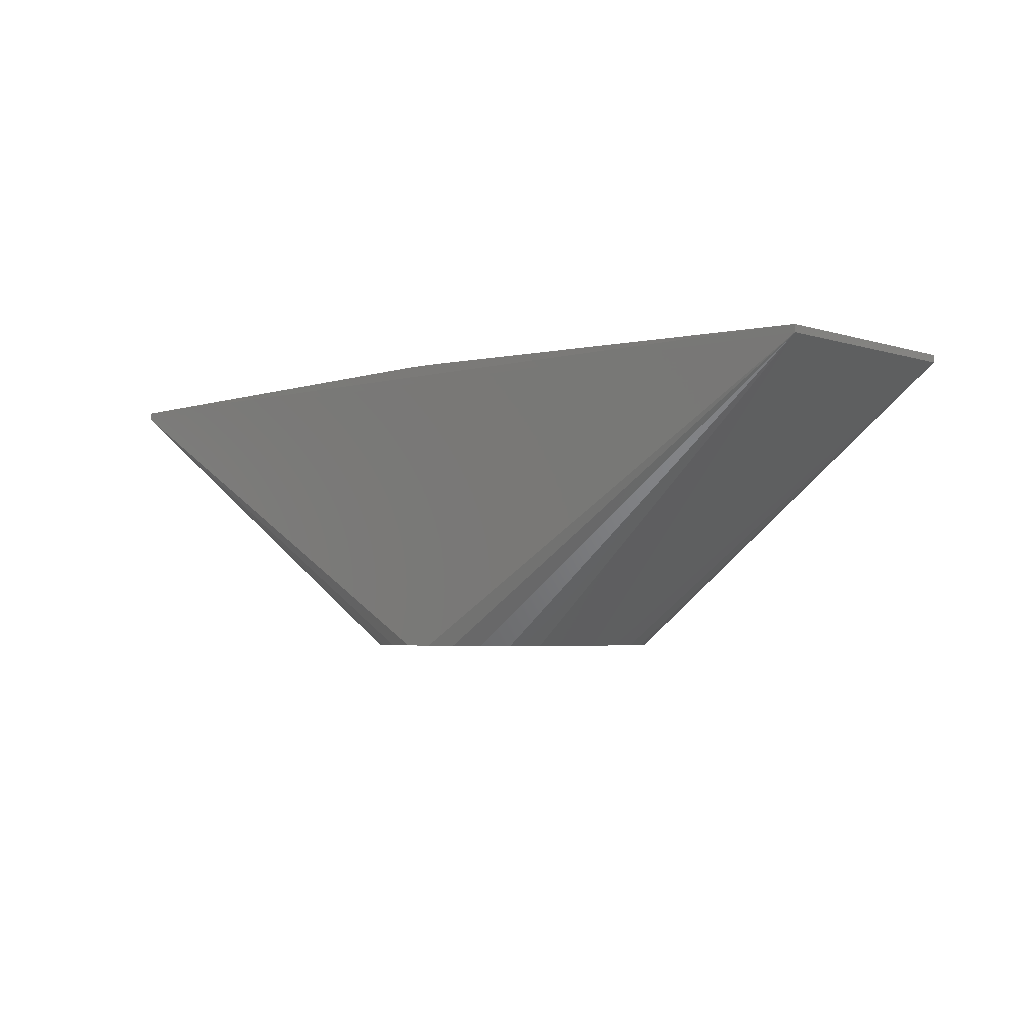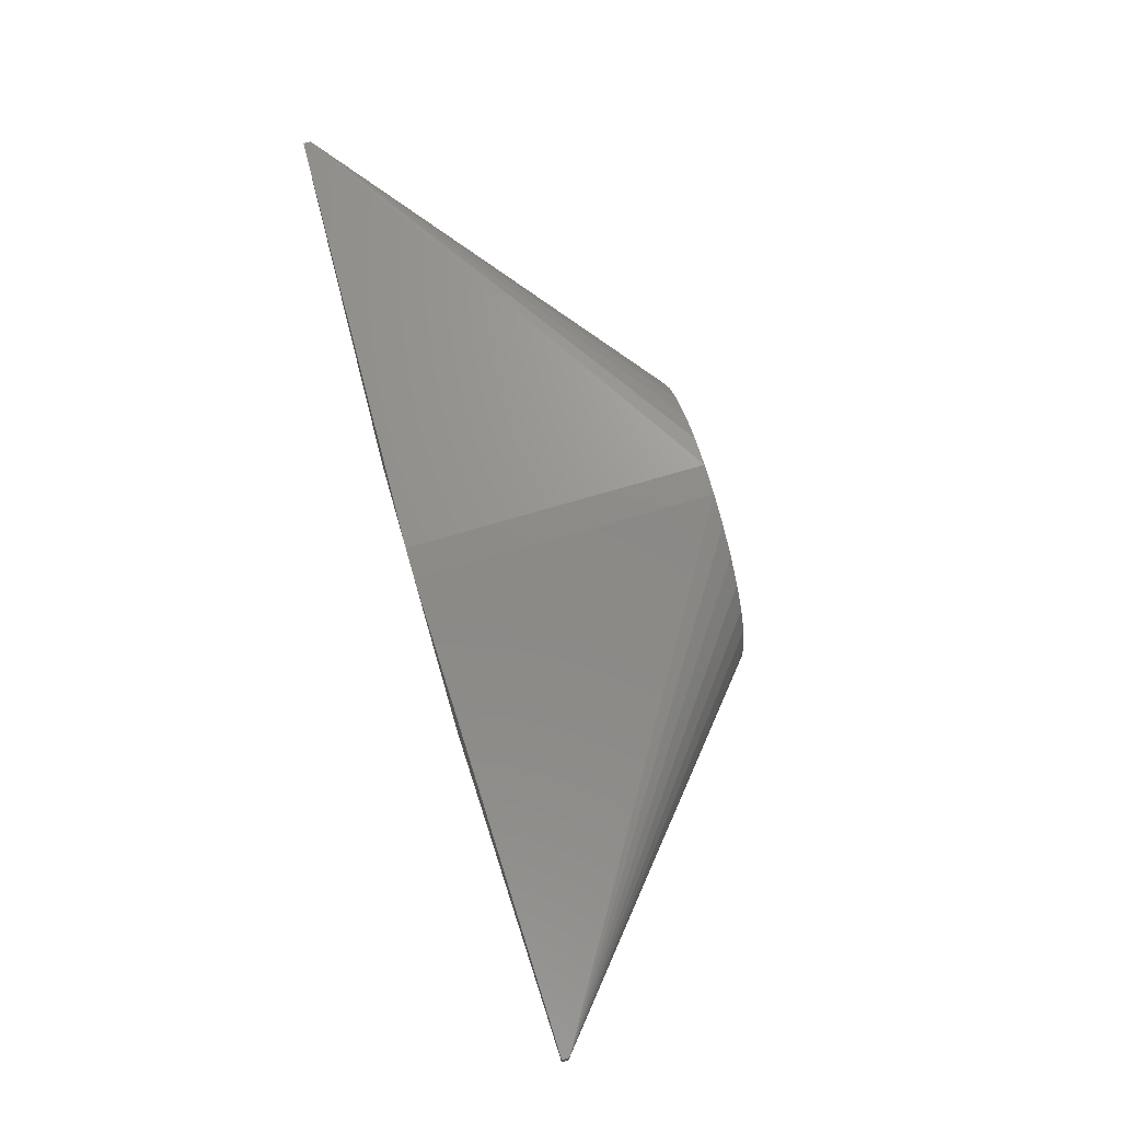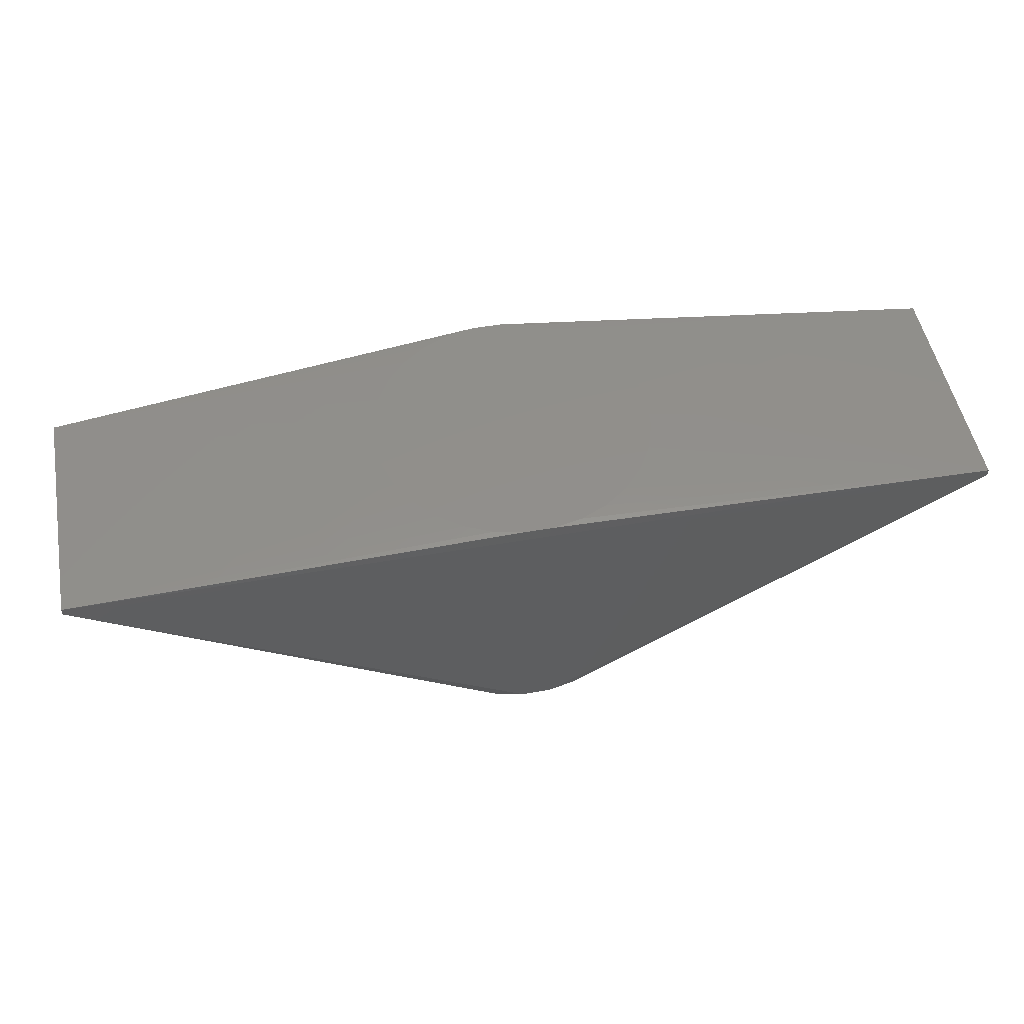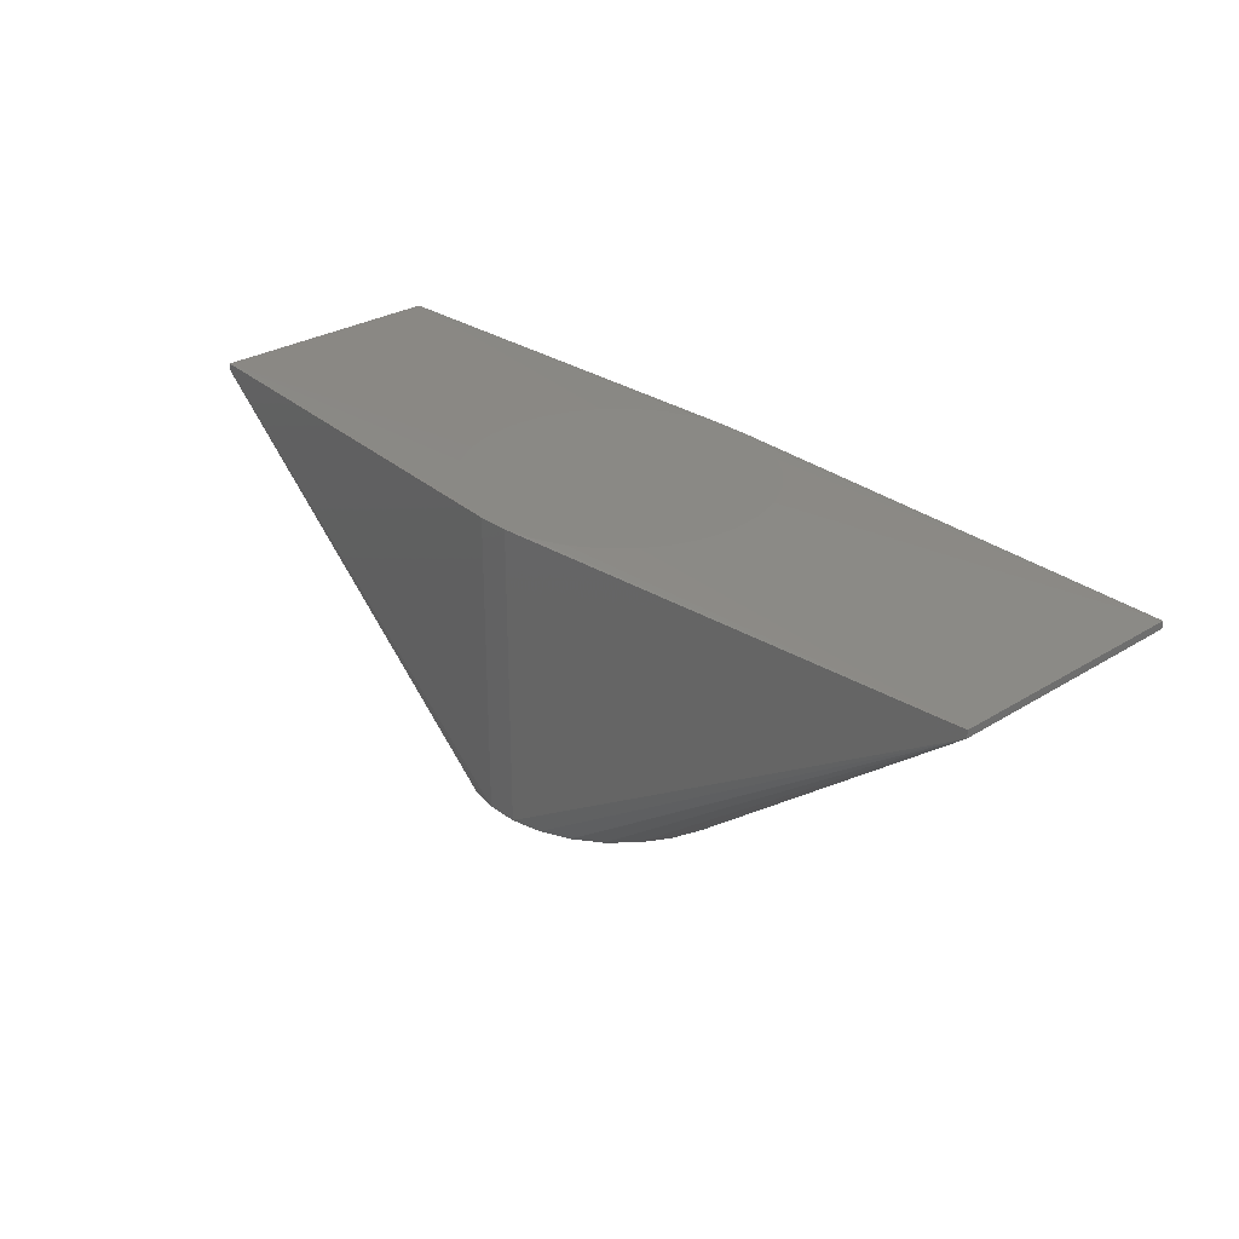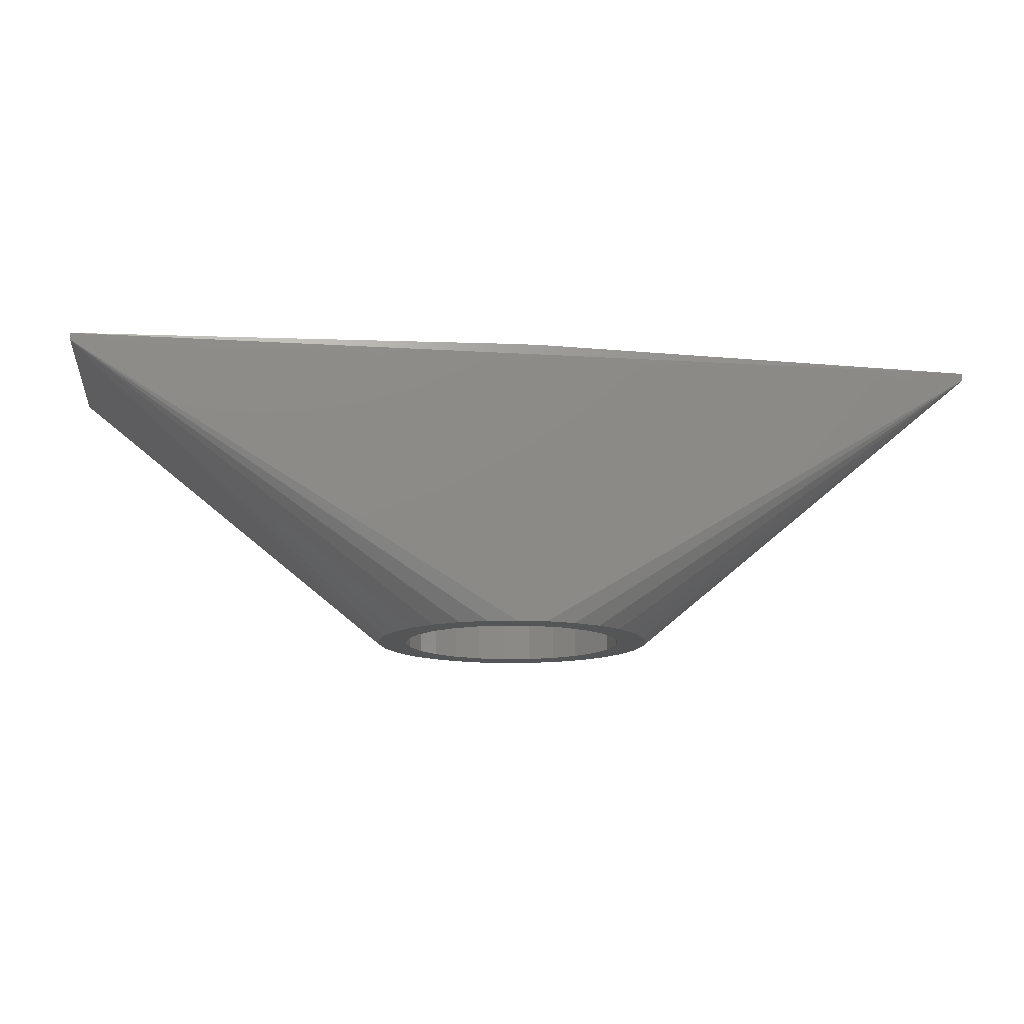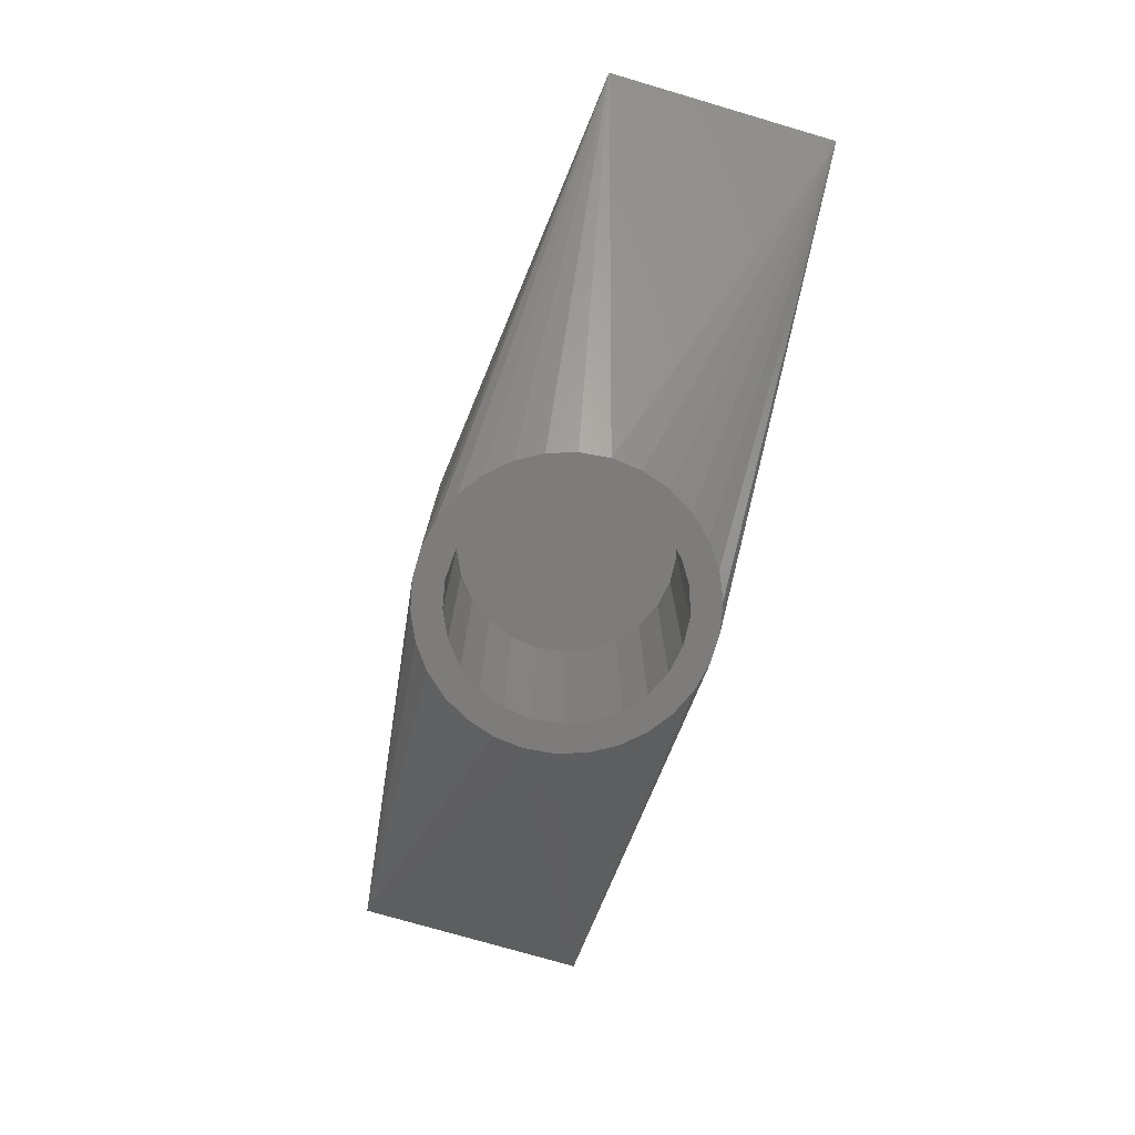
<metadata>
{"format":"stl","ext":"stl","renderer":"f3d","projection":"perspective","resolution":1024,"background":"white","views":[{"elev":-3.9,"azim":-137.2,"up":"+Y"},{"elev":75.2,"azim":-106.2,"up":"+Z"},{"elev":51.2,"azim":169.2,"up":"+Y"},{"elev":28.9,"azim":47.3,"up":"+Y"},{"elev":-13.3,"azim":171.7,"up":"+Y"},{"elev":-75.9,"azim":73.7,"up":"+Y"}]}
</metadata>
<code>
# stl→obj: 120 verts, 236 faces
v 9.781 -15 3.879
v 32.5 3.97 8.25
v 9.135 -15 5.867
v 8.09 -15 7.678
v 6.691 -15 9.231
v 5 -15 10.46
v 3.09 -15 11.31
v 1.045 -15 11.75
v 1.045 5 11.75
v 32.5 4.47 8.25
v 32.5 3.97 -8.25
v 32.5 4.47 -8.25
v 10 -15 1.8
v 9.781 -15 -0.2791
v 7.38 -15 4.722
v -7.688 -15 3.774
v -6.956 -15 5.624
v -9.135 -15 5.867
v -7.938 -15 1.8
v -9.781 -15 3.879
v -7.688 -15 -0.174
v -10 -15 1.8
v -6.956 -15 -2.024
v -9.781 -15 -0.2791
v -5.786 -15 7.234
v -8.09 -15 7.678
v 3.09 -15 -7.711
v 1.045 -15 -8.145
v 5 -15 -6.86
v 6.691 -15 -5.631
v 8.09 -15 -4.078
v 9.135 -15 -2.267
v -4.253 -15 8.502
v -2.453 -15 9.349
v -5 -15 10.46
v -5.786 -15 -3.634
v -9.135 -15 -2.267
v 1.487 -15 -5.997
v -0.4984 -15 -6.122
v -3.09 -15 -7.711
v 5.06 -15 -4.316
v 6.422 -15 -2.866
v 3.38 -15 -5.382
v -1.045 -15 -8.145
v -5 -15 -6.86
v -2.453 -15 -5.749
v -4.253 -15 -4.902
v -6.691 -15 -5.631
v -8.09 -15 -4.078
v 7.38 -15 -1.122
v -6.691 -15 9.231
v -3.09 -15 11.31
v -0.4984 -15 9.722
v -1.045 -15 11.75
v 1.487 -15 9.597
v 3.38 -15 8.982
v 5.06 -15 7.916
v 6.422 -15 6.466
v 7.875 -15 2.795
v 7.875 -15 0.8052
v -1.045 5 11.75
v 1.045 5.22 11.75
v -1.045 5.22 11.75
v 9.135 5.22 5.867
v 9.781 5.22 3.879
v 10 5.22 1.8
v 3.09 5.22 11.31
v 5 5.22 10.46
v 6.691 5.22 9.231
v 8.09 5.22 7.678
v 8.09 5.22 -4.078
v 6.691 5.22 -5.631
v 5 5.22 -6.86
v 3.09 5.22 -7.711
v 1.045 5.22 -8.145
v -32.5 4.47 -8.25
v -1.045 5.22 -8.145
v -32.5 3.97 -8.25
v 9.781 5.22 -0.2791
v 9.135 5.22 -2.267
v -32.5 3.97 8.25
v 7.875 1.5 0.8052
v 7.875 1.5 2.795
v 7.38 1.5 4.722
v 6.422 1.5 6.466
v 5.06 1.5 7.916
v 3.38 1.5 8.982
v 1.487 1.5 9.597
v -0.4984 1.5 9.722
v -2.453 1.5 9.349
v -4.253 1.5 8.502
v -5.786 1.5 7.234
v -6.956 1.5 5.624
v -7.688 1.5 3.774
v -7.938 1.5 1.8
v -7.688 1.5 -0.174
v -6.956 1.5 -2.024
v -5.786 1.5 -3.634
v -4.253 1.5 -4.902
v -2.453 1.5 -5.749
v -0.4984 1.5 -6.122
v 1.487 1.5 -5.997
v 3.38 1.5 -5.382
v 5.06 1.5 -4.316
v 6.422 1.5 -2.866
v 7.38 1.5 -1.122
v -32.5 4.47 8.25
v -3.09 5.22 11.31
v -3.09 5.22 -7.711
v -5 5.22 -6.86
v -6.691 5.22 -5.631
v -8.09 5.22 -4.078
v -9.135 5.22 -2.267
v -9.781 5.22 -0.2791
v -10 5.22 1.8
v -9.781 5.22 3.879
v -9.135 5.22 5.867
v -8.09 5.22 7.678
v -6.691 5.22 9.231
v -5 5.22 10.46
f 1 2 3
f 3 2 4
f 4 2 5
f 5 2 6
f 6 2 7
f 7 2 8
f 8 2 9
f 9 2 10
f 10 2 11
f 12 10 11
f 11 2 13
f 13 2 1
f 14 13 1
f 4 14 3
f 3 14 1
f 5 14 4
f 6 14 5
f 15 14 6
f 16 17 18
f 19 16 20
f 21 19 22
f 23 21 24
f 17 25 26
f 27 14 28
f 29 14 27
f 30 14 29
f 31 14 30
f 32 14 31
f 33 34 35
f 36 23 37
f 38 39 40
f 41 14 42
f 43 38 44
f 28 14 41
f 28 43 44
f 44 38 40
f 41 43 28
f 40 39 45
f 39 46 45
f 45 47 48
f 48 36 49
f 46 47 45
f 37 23 24
f 47 36 48
f 24 21 22
f 50 42 14
f 22 19 20
f 20 16 18
f 18 17 26
f 26 25 51
f 51 33 35
f 36 37 49
f 35 34 52
f 52 53 54
f 54 55 8
f 8 56 7
f 7 57 6
f 34 53 52
f 57 58 6
f 58 15 6
f 53 55 54
f 15 59 14
f 56 57 7
f 59 60 14
f 55 56 8
f 25 33 51
f 60 50 14
f 54 8 9
f 61 54 9
f 61 9 62
f 63 61 62
f 9 10 62
f 64 10 65
f 65 10 66
f 66 10 12
f 62 10 67
f 67 10 68
f 68 10 69
f 69 10 70
f 70 10 64
f 71 12 72
f 72 12 73
f 73 12 74
f 74 12 75
f 12 76 75
f 75 76 77
f 11 78 12
f 12 78 76
f 66 12 79
f 79 12 80
f 80 12 71
f 28 11 27
f 27 11 29
f 29 11 30
f 30 11 31
f 31 11 32
f 32 11 14
f 14 11 13
f 11 28 78
f 78 28 44
f 78 44 40
f 78 40 45
f 78 45 48
f 78 48 49
f 78 49 37
f 78 37 24
f 78 24 22
f 22 20 81
f 78 22 81
f 20 18 81
f 18 26 81
f 26 51 81
f 51 35 81
f 35 52 81
f 52 54 81
f 81 54 61
f 82 60 83
f 83 60 59
f 84 83 15
f 15 83 59
f 85 84 58
f 58 84 15
f 86 85 57
f 57 85 58
f 87 86 56
f 56 86 57
f 88 87 55
f 55 87 56
f 89 88 53
f 53 88 55
f 90 89 34
f 34 89 53
f 91 90 33
f 33 90 34
f 92 91 25
f 25 91 33
f 17 93 92
f 25 17 92
f 16 94 93
f 17 16 93
f 19 95 94
f 16 19 94
f 96 95 19
f 21 96 19
f 97 96 21
f 23 97 21
f 98 97 23
f 36 98 23
f 99 98 36
f 47 99 36
f 100 99 47
f 46 100 47
f 101 100 46
f 39 101 46
f 102 101 39
f 38 102 39
f 103 102 38
f 43 103 38
f 104 103 43
f 41 104 43
f 104 41 105
f 105 41 42
f 105 42 106
f 106 42 50
f 106 50 82
f 82 50 60
f 81 61 107
f 107 61 63
f 107 63 108
f 66 79 65
f 65 79 80
f 65 80 71
f 65 71 72
f 65 72 73
f 65 73 74
f 65 74 75
f 65 75 77
f 65 77 109
f 65 109 110
f 65 110 111
f 65 111 112
f 65 112 113
f 65 113 114
f 65 114 115
f 65 115 116
f 65 116 117
f 65 117 118
f 65 118 119
f 65 119 120
f 65 120 108
f 65 108 63
f 65 63 62
f 65 62 67
f 65 67 68
f 65 68 69
f 65 69 70
f 65 70 64
f 109 77 76
f 115 114 76
f 107 115 76
f 81 107 78
f 78 107 76
f 110 109 76
f 111 110 76
f 112 111 76
f 113 112 76
f 114 113 76
f 84 85 86
f 88 84 87
f 87 84 86
f 89 84 88
f 90 84 89
f 91 84 90
f 92 84 91
f 93 84 92
f 94 84 93
f 95 84 94
f 96 84 95
f 97 84 96
f 98 84 97
f 99 84 98
f 100 84 99
f 101 84 100
f 102 84 101
f 103 84 102
f 104 84 103
f 105 84 104
f 106 84 105
f 82 84 106
f 83 84 82
f 107 116 115
f 107 117 116
f 107 118 117
f 107 119 118
f 107 120 119
f 107 108 120

</code>
